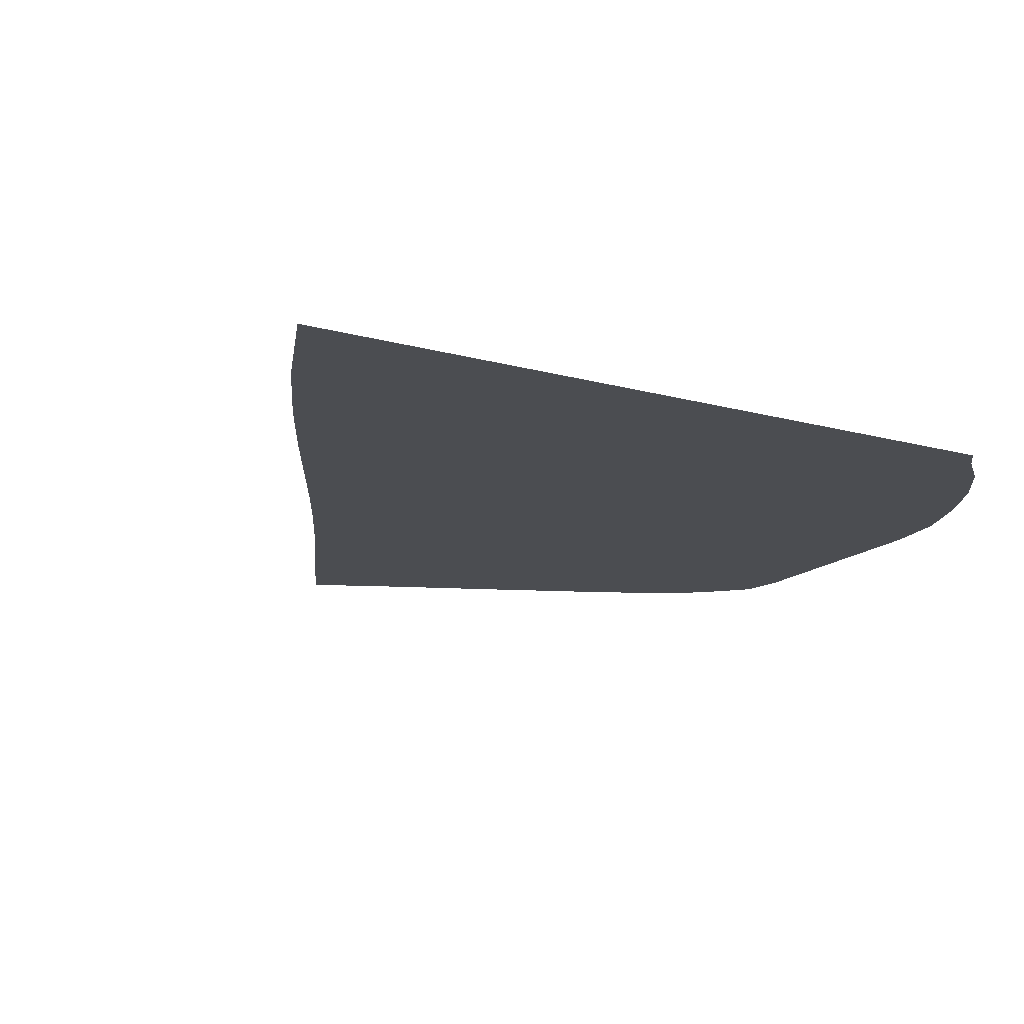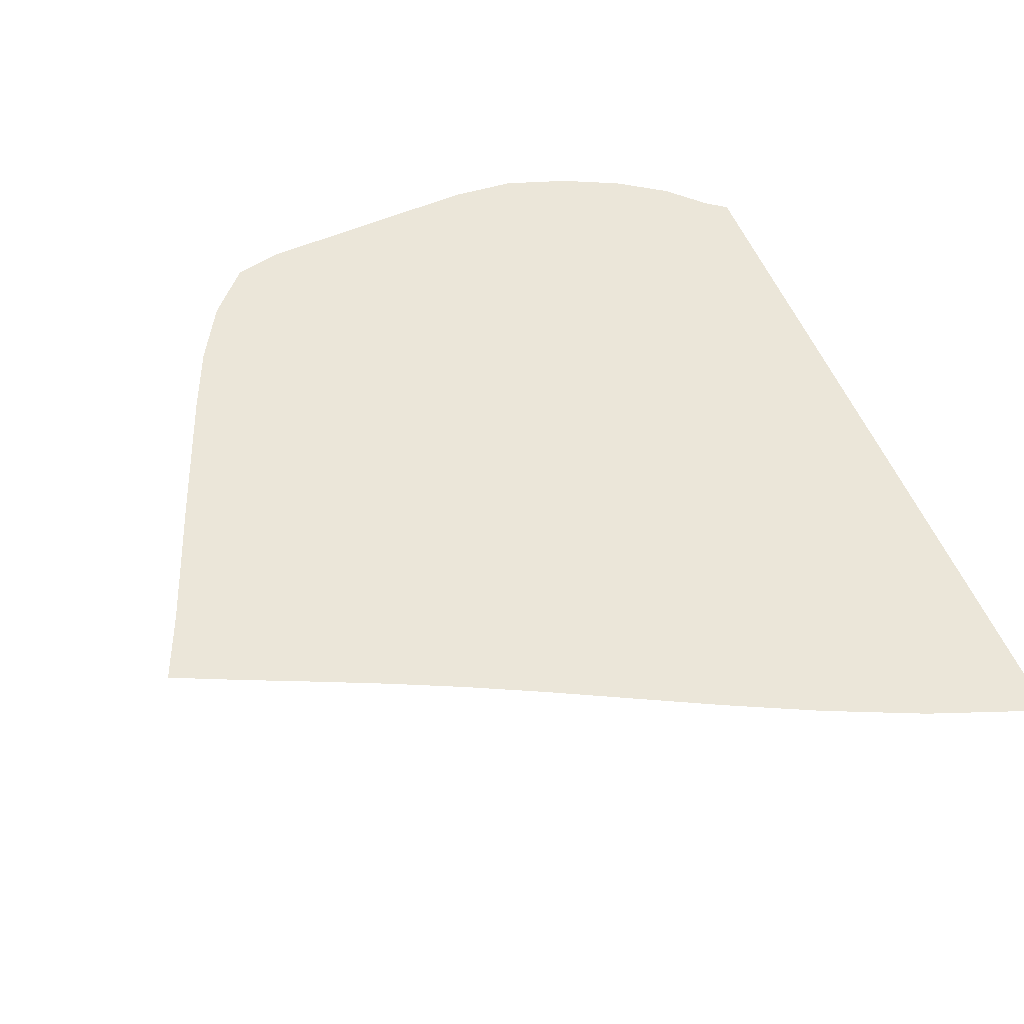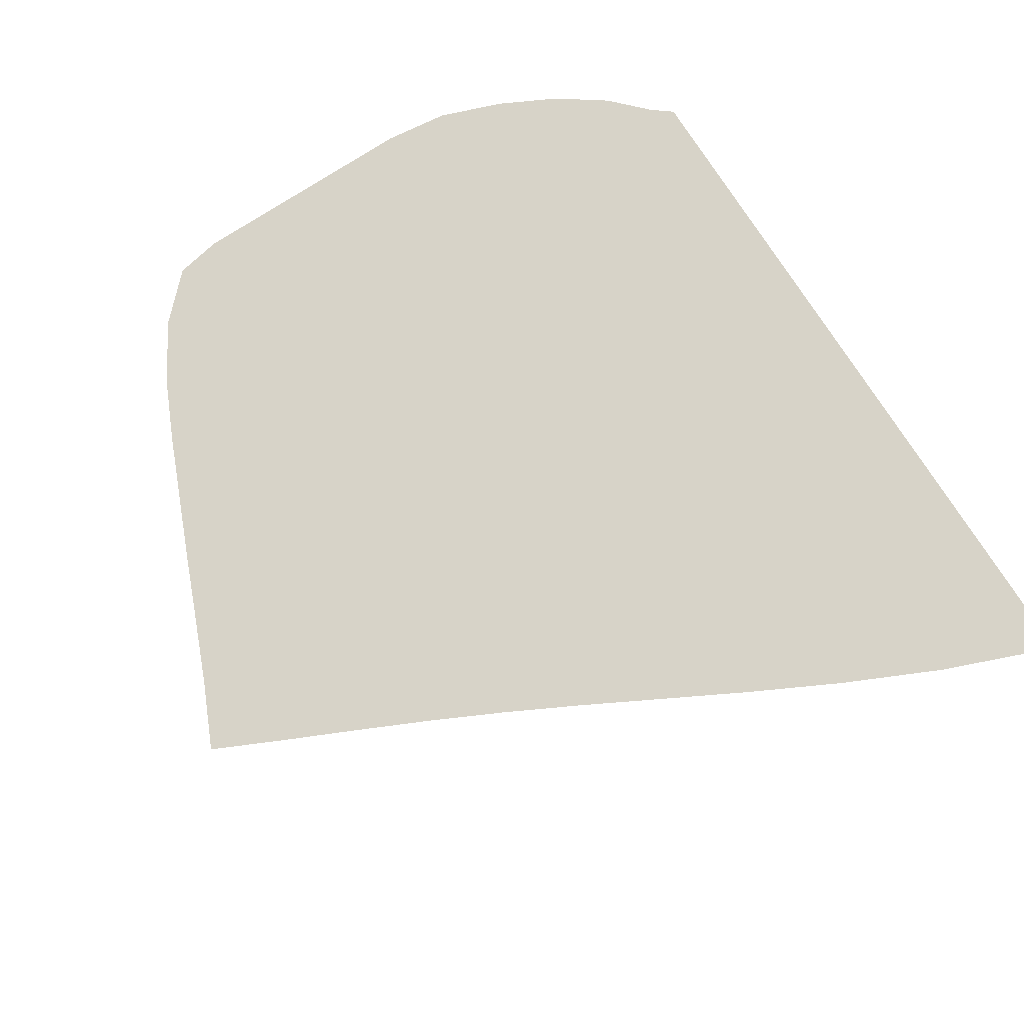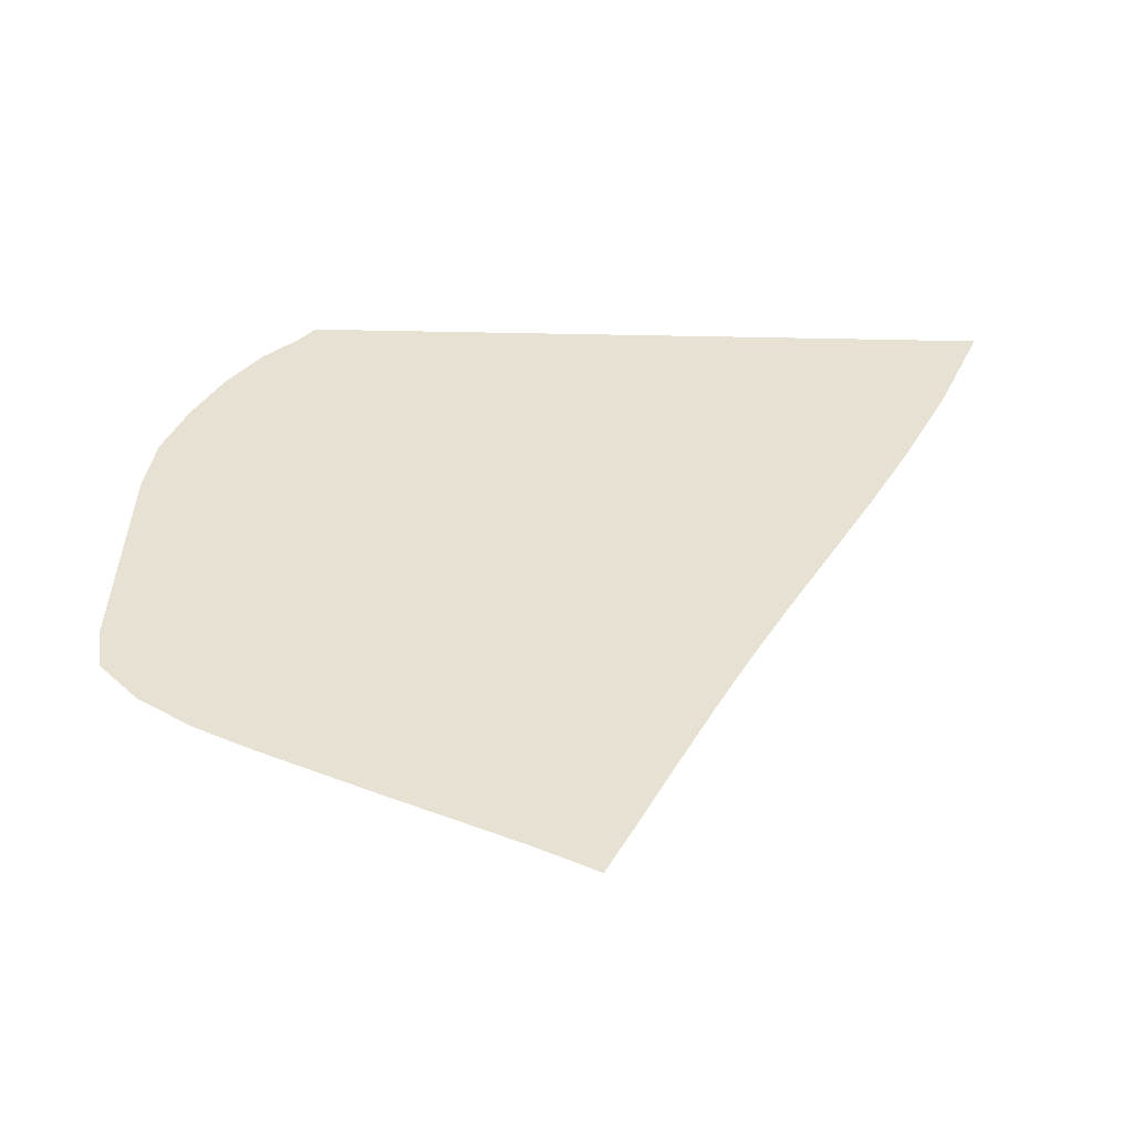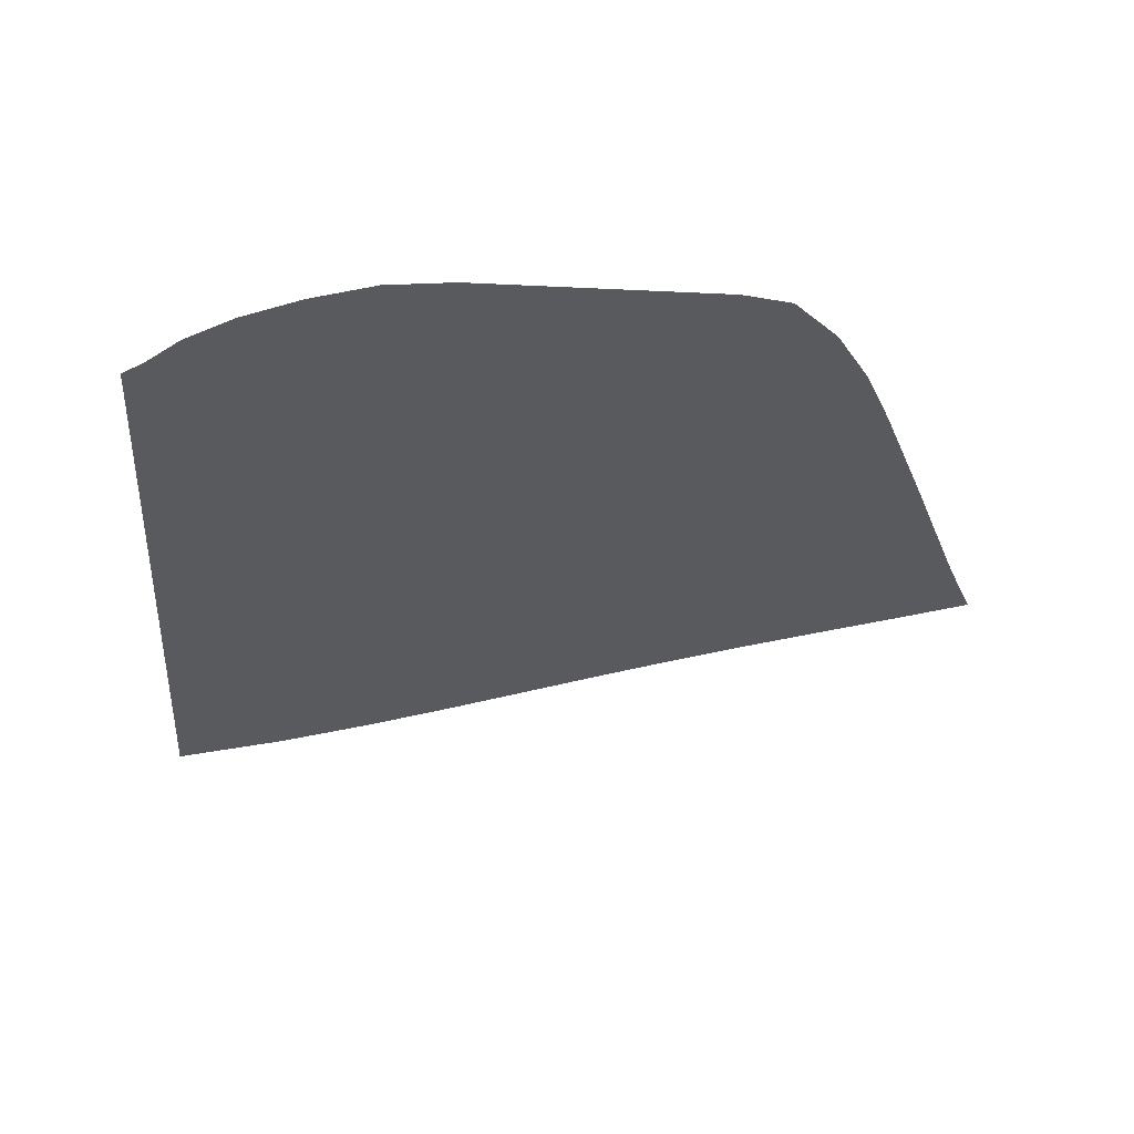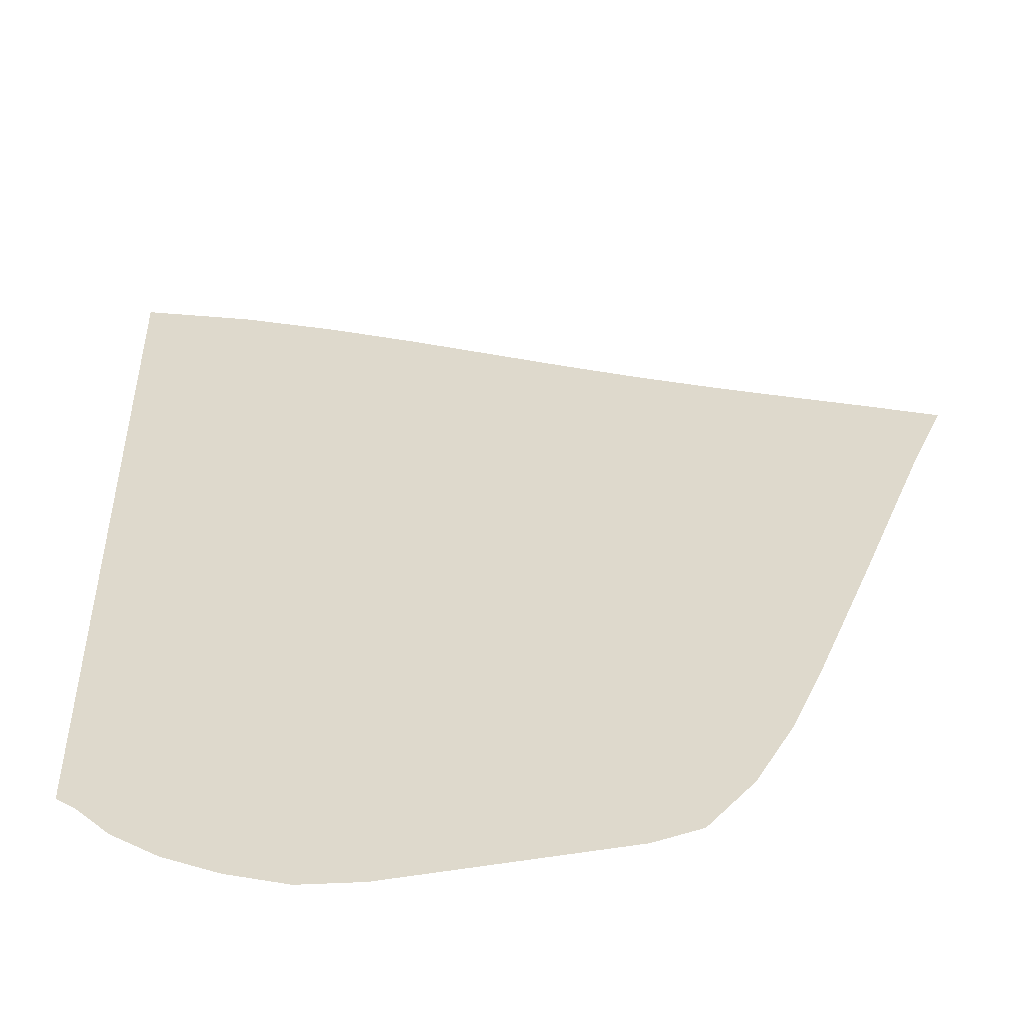
<metadata>
{"format":"obj","ext":"obj","renderer":"f3d","projection":"perspective","resolution":1024,"background":"white","views":[{"elev":-15.8,"azim":-120.0,"up":"+Z"},{"elev":57.5,"azim":156.5,"up":"+Z"},{"elev":76.7,"azim":147.2,"up":"+Z"},{"elev":39.5,"azim":91.8,"up":"+Z"},{"elev":-31.4,"azim":-4.0,"up":"+Z"},{"elev":-50.0,"azim":11.5,"up":"+Y"}]}
</metadata>
<code>
v  0.001157  5.999  0
v  0.7857  5.686  0
v  1.456  5.37  0
v  2.058  5.06  0
v  2.615  4.761  0
v  3.138  4.479  0
v  3.64  4.218  0
v  4.131  3.975  0
v  4.614  3.746  0
v  5.09  3.525  0
v  5.554  3.303  0
v  0.000983  5.499  0
v  0.6645  5.217  0
v  1.282  4.917  0
v  1.859  4.617  0
v  2.404  4.326  0
v  2.925  4.047  0
v  3.431  3.784  0
v  3.925  3.537  0
v  4.41  3.304  0
v  4.885  3.081  0
v  5.348  2.863  0
v  0.000599  4.999  0
v  0.5934  4.729  0
v  1.163  4.447  0
v  1.709  4.162  0
v  2.235  3.882  0
v  2.746  3.612  0
v  3.247  3.353  0
v  3.739  3.106  0
v  4.222  2.87  0
v  4.696  2.643  0
v  5.159  2.425  0
v  0.000329  4.499  0
v  0.5434  4.237  0
v  1.073  3.969  0
v  1.588  3.699  0
v  2.093  3.434  0
v  2.589  3.176  0
v  3.079  2.925  0
v  3.565  2.682  0
v  4.044  2.445  0
v  4.513  2.214  0
v  4.973  1.991  0
v  0.000111  3.999  0
v  0.5035  3.746  0
v  0.9978  3.49  0
v  1.484  3.234  0
v  1.964  2.984  0
v  2.442  2.741  0
v  2.92  2.503  0
v  3.397  2.267  0
v  3.869  2.031  0
v  4.332  1.795  0
v  4.786  1.566  0
v  -8.2e-05  3.499  0
v  0.4681  3.256  0
v  0.9295  3.01  0
v  1.386  2.768  0
v  1.841  2.533  0
v  2.3  2.308  0
v  2.763  2.087  0
v  3.231  1.864  0
v  3.697  1.632  0
v  4.155  1.388  0
v  4.601  1.146  0
v  -0.000266  2.999  0
v  0.4344  2.768  0
v  0.8628  2.531  0
v  1.288  2.3  0
v  1.718  2.081  0
v  2.155  1.876  0
v  2.602  1.679  0
v  3.059  1.479  0
v  3.521  1.257  0
v  3.974  1.004  0
v  4.403  0.7311  0
v  -0.000456  2.499  0
v  0.3997  2.281  0
v  0.7922  2.051  0
v  1.185  1.827  0
v  1.587  1.624  0
v  2  1.441  0
v  2.429  1.277  0
v  2.872  1.113  0
v  3.325  0.9219  0
v  3.767  0.6682  0
v  4.159  0.3488  0
v  -0.000679  2  0
v  0.358  1.799  0
v  0.7076  1.568  0
v  1.066  1.349  0
v  1.442  1.157  0
v  1.835  0.9966  0
v  2.244  0.8701  0
v  2.668  0.7599  0
v  3.101  0.6293  0
v  3.524  0.4172  0
v  3.86  0.05626  0
v  -0.001022  1.5  0
v  0.2926  1.325  0
v  0.5862  1.09  0
v  0.9155  0.8704  0
v  1.281  0.6822  0
v  1.668  0.5345  0
v  2.069  0.4453  0
v  2.471  0.3927  0
v  2.864  0.3418  0
v  3.241  0.2508  0
v  3.547  0  0
v  -0.001174  0.9999  0
v  0.1402  0.8889  0
v  0.3758  0.6463  0
v  0.7081  0.4113  0
v  1.1  0.2115  0
v  1.526  0.05448  0
v  1.958  0  0
v  2.36  0  0
v  2.717  0  0
v  3.019  0  0
v  3.285  0  0
f 1 2 13
f 1 13 12
f 2 3 14
f 2 14 13
f 3 4 15
f 3 15 14
f 4 5 16
f 4 16 15
f 5 6 17
f 5 17 16
f 6 7 18
f 6 18 17
f 7 8 19
f 7 19 18
f 8 9 20
f 8 20 19
f 9 10 21
f 9 21 20
f 10 11 22
f 10 22 21
f 12 13 24
f 12 24 23
f 13 14 25
f 13 25 24
f 14 15 26
f 14 26 25
f 15 16 27
f 15 27 26
f 16 17 28
f 16 28 27
f 17 18 29
f 17 29 28
f 18 19 30
f 18 30 29
f 19 20 31
f 19 31 30
f 20 21 32
f 20 32 31
f 21 22 33
f 21 33 32
f 23 24 35
f 23 35 34
f 24 25 36
f 24 36 35
f 25 26 37
f 25 37 36
f 26 27 38
f 26 38 37
f 27 28 39
f 27 39 38
f 28 29 40
f 28 40 39
f 29 30 41
f 29 41 40
f 30 31 42
f 30 42 41
f 31 32 43
f 31 43 42
f 32 33 44
f 32 44 43
f 34 35 46
f 34 46 45
f 35 36 47
f 35 47 46
f 36 37 48
f 36 48 47
f 37 38 49
f 37 49 48
f 38 39 50
f 38 50 49
f 39 40 51
f 39 51 50
f 40 41 52
f 40 52 51
f 41 42 53
f 41 53 52
f 42 43 54
f 42 54 53
f 43 44 55
f 43 55 54
f 45 46 57
f 45 57 56
f 46 47 58
f 46 58 57
f 47 48 59
f 47 59 58
f 48 49 60
f 48 60 59
f 49 50 61
f 49 61 60
f 50 51 62
f 50 62 61
f 51 52 63
f 51 63 62
f 52 53 64
f 52 64 63
f 53 54 65
f 53 65 64
f 54 55 66
f 54 66 65
f 56 57 68
f 56 68 67
f 57 58 69
f 57 69 68
f 58 59 70
f 58 70 69
f 59 60 71
f 59 71 70
f 60 61 72
f 60 72 71
f 61 62 73
f 61 73 72
f 62 63 74
f 62 74 73
f 63 64 75
f 63 75 74
f 64 65 76
f 64 76 75
f 65 66 77
f 65 77 76
f 67 68 79
f 67 79 78
f 68 69 80
f 68 80 79
f 69 70 81
f 69 81 80
f 70 71 82
f 70 82 81
f 71 72 83
f 71 83 82
f 72 73 84
f 72 84 83
f 73 74 85
f 73 85 84
f 74 75 86
f 74 86 85
f 75 76 87
f 75 87 86
f 76 77 88
f 76 88 87
f 78 79 90
f 78 90 89
f 79 80 91
f 79 91 90
f 80 81 92
f 80 92 91
f 81 82 93
f 81 93 92
f 82 83 94
f 82 94 93
f 83 84 95
f 83 95 94
f 84 85 96
f 84 96 95
f 85 86 97
f 85 97 96
f 86 87 98
f 86 98 97
f 87 88 99
f 87 99 98
f 89 90 101
f 89 101 100
f 90 91 102
f 90 102 101
f 91 92 103
f 91 103 102
f 92 93 104
f 92 104 103
f 93 94 105
f 93 105 104
f 94 95 106
f 94 106 105
f 95 96 107
f 95 107 106
f 96 97 108
f 96 108 107
f 97 98 109
f 97 109 108
f 98 99 110
f 98 110 109
f 100 101 112
f 100 112 111
f 101 102 113
f 101 113 112
f 102 103 114
f 102 114 113
f 103 104 115
f 103 115 114
f 104 105 116
f 104 116 115
f 105 106 117
f 105 117 116
f 106 107 118
f 106 118 117
f 107 108 119
f 107 119 118
f 108 109 120
f 108 120 119
f 109 110 121
f 109 121 120

</code>
